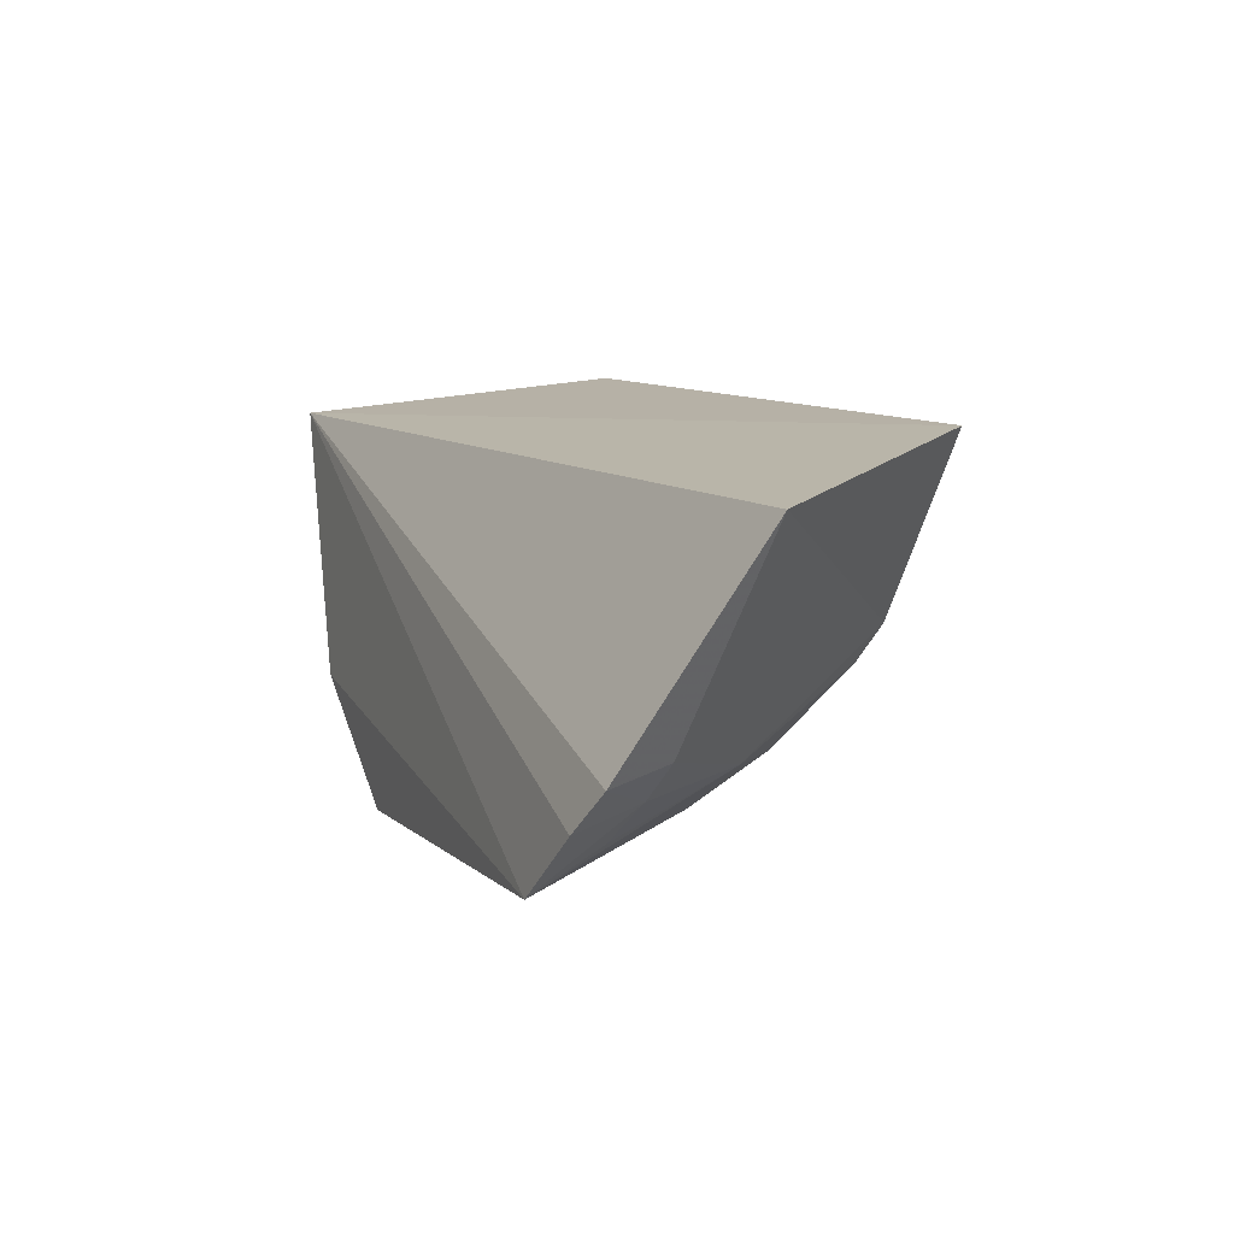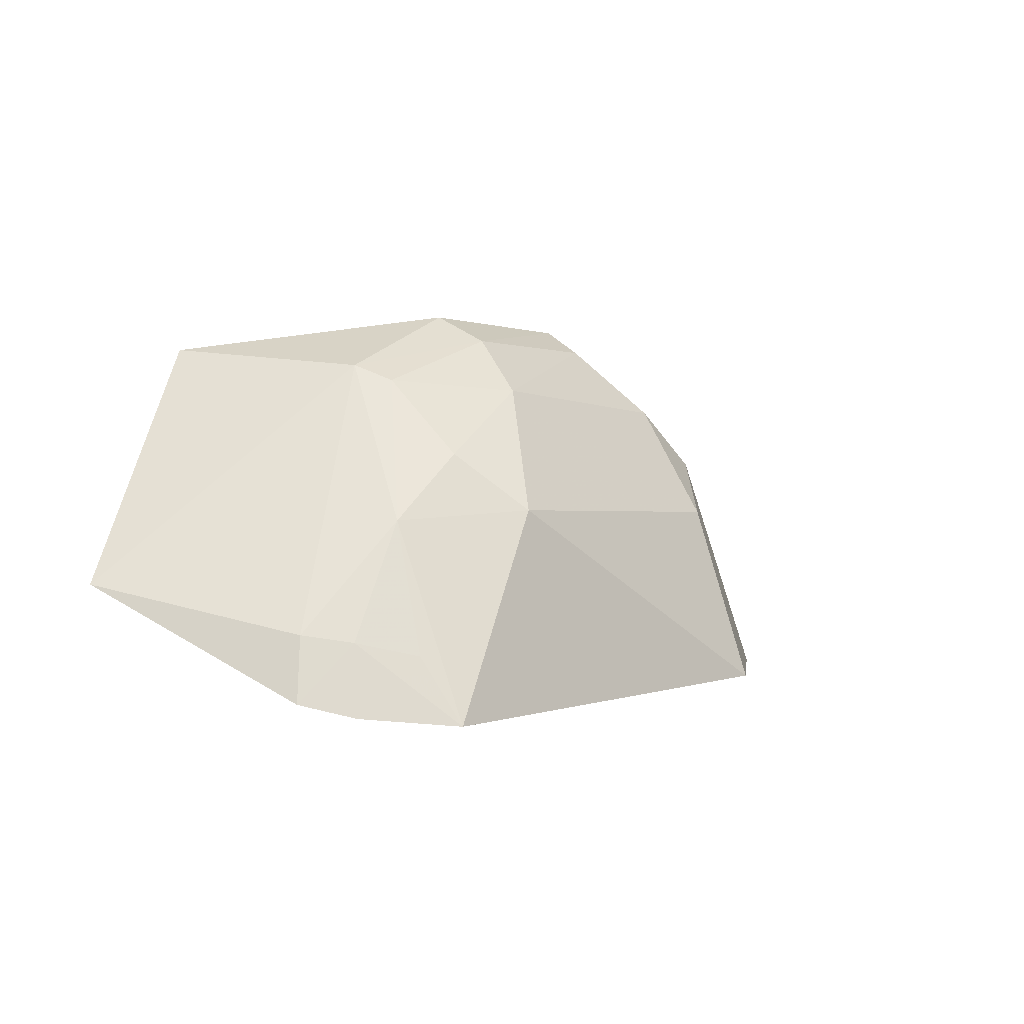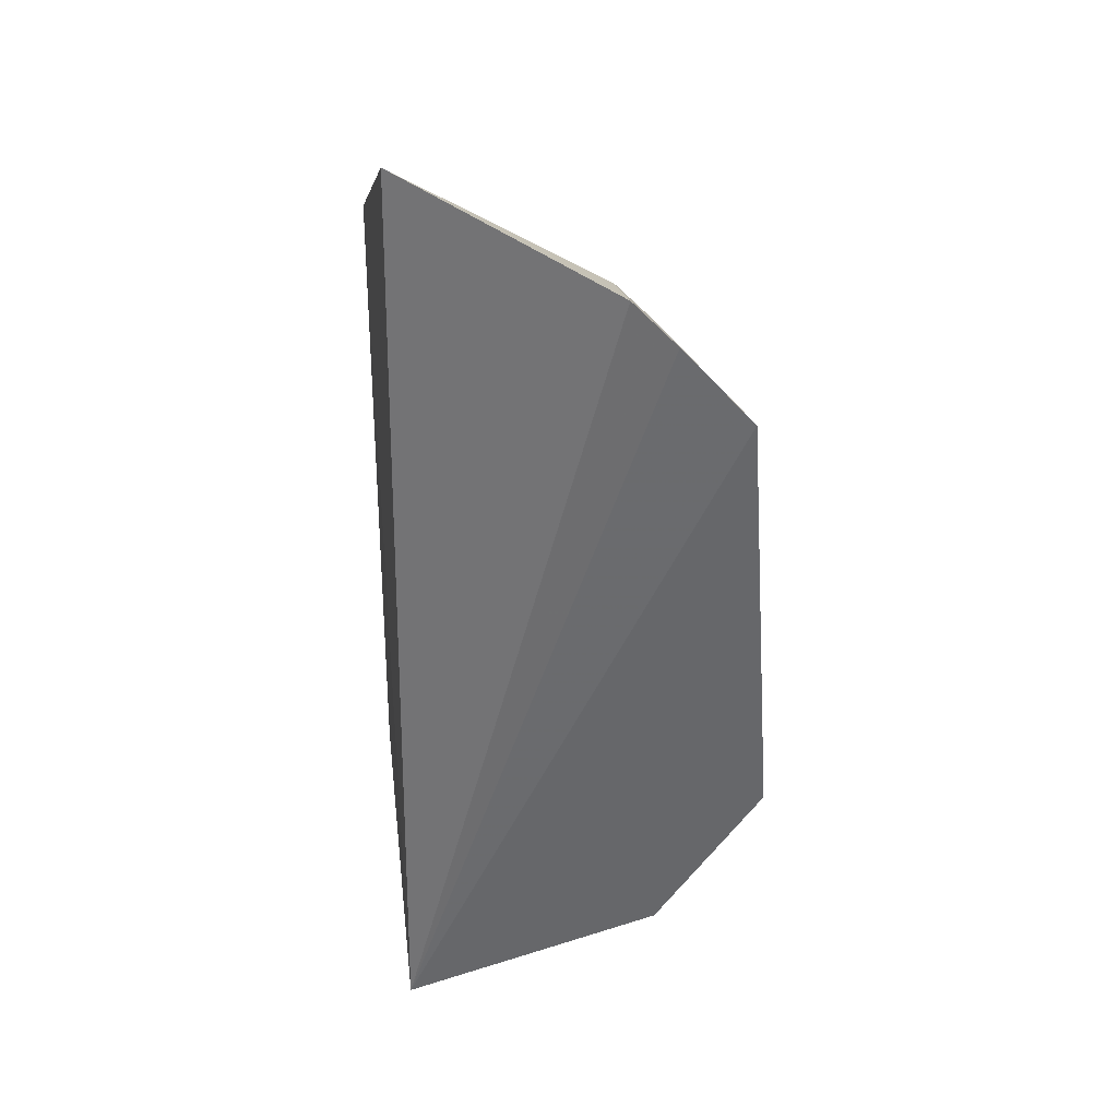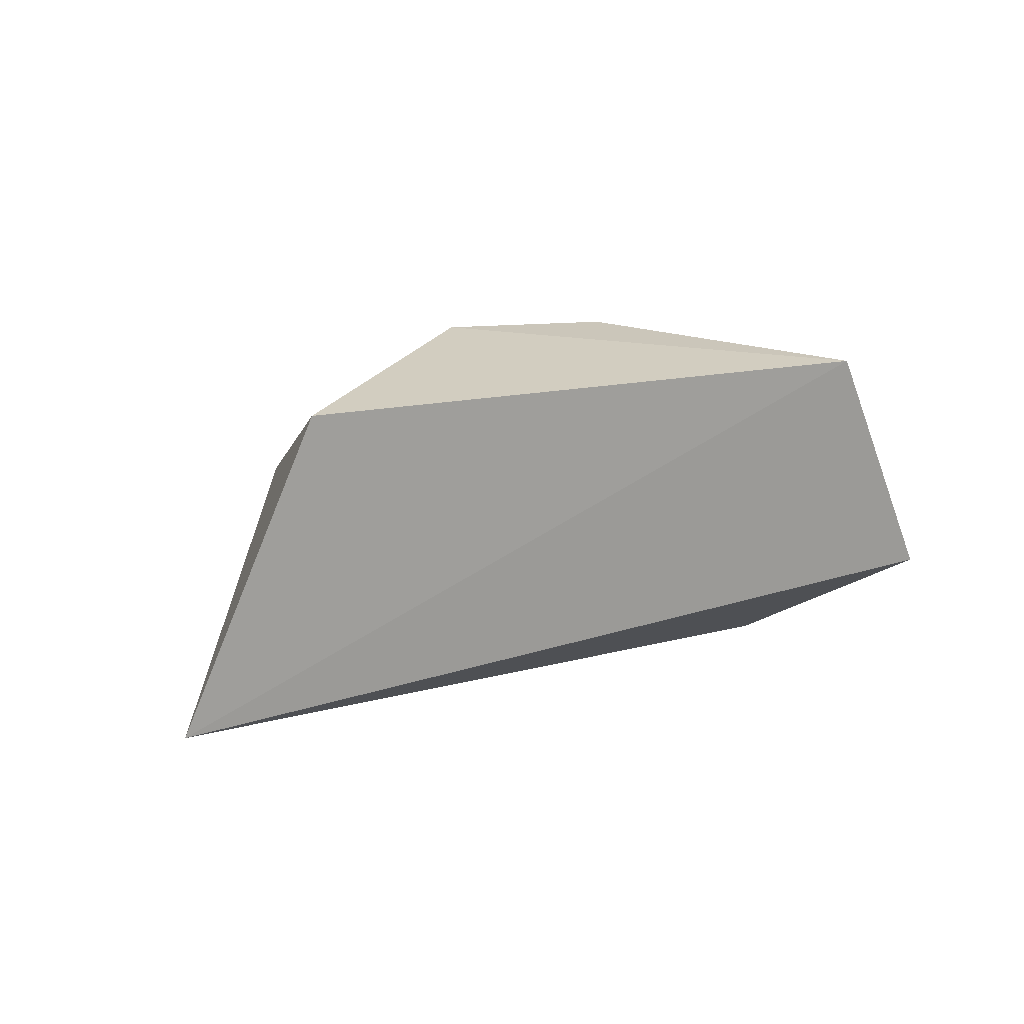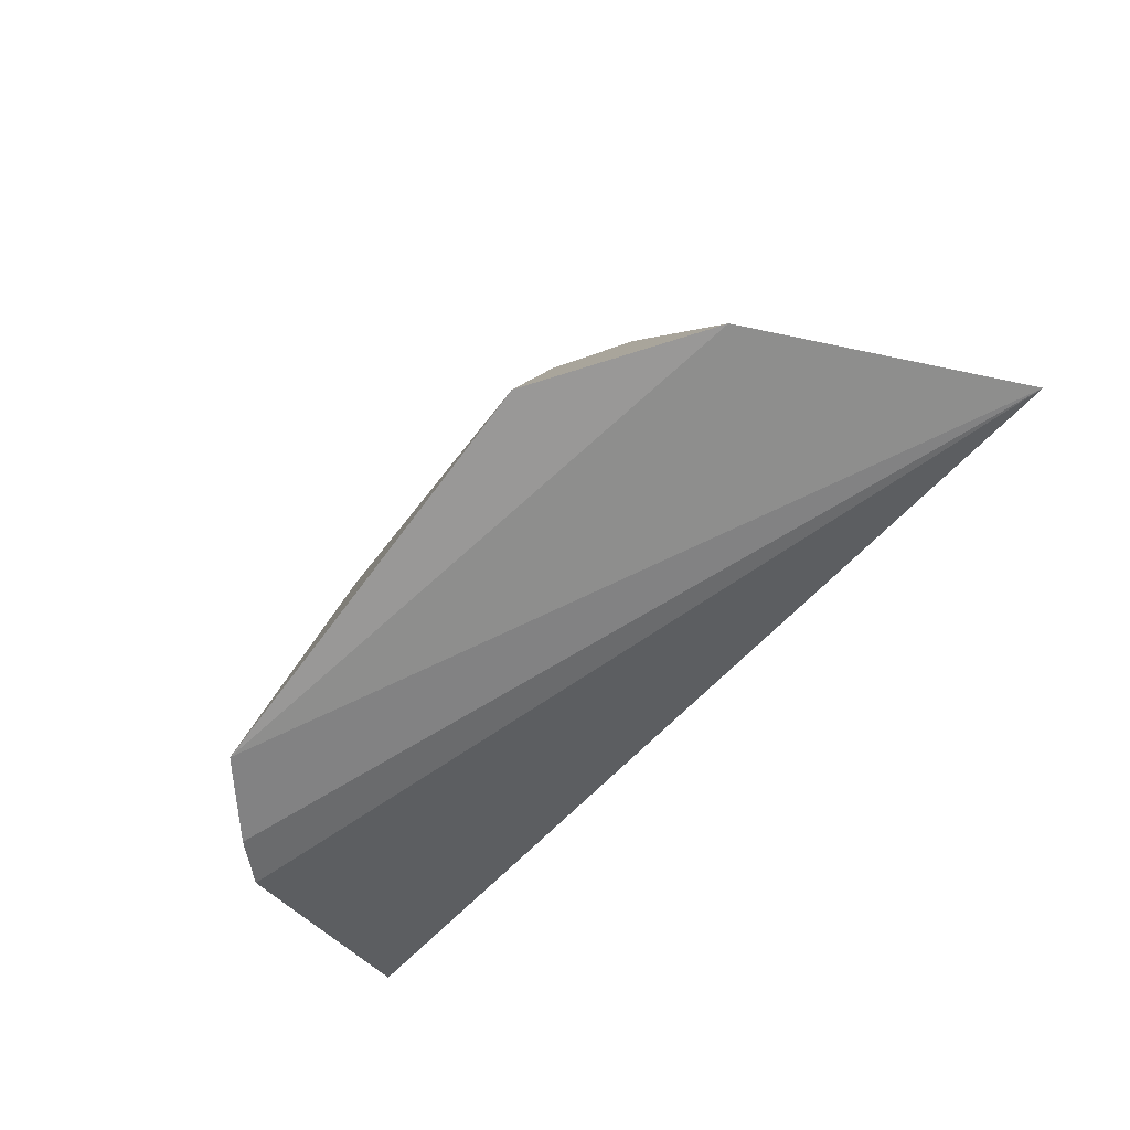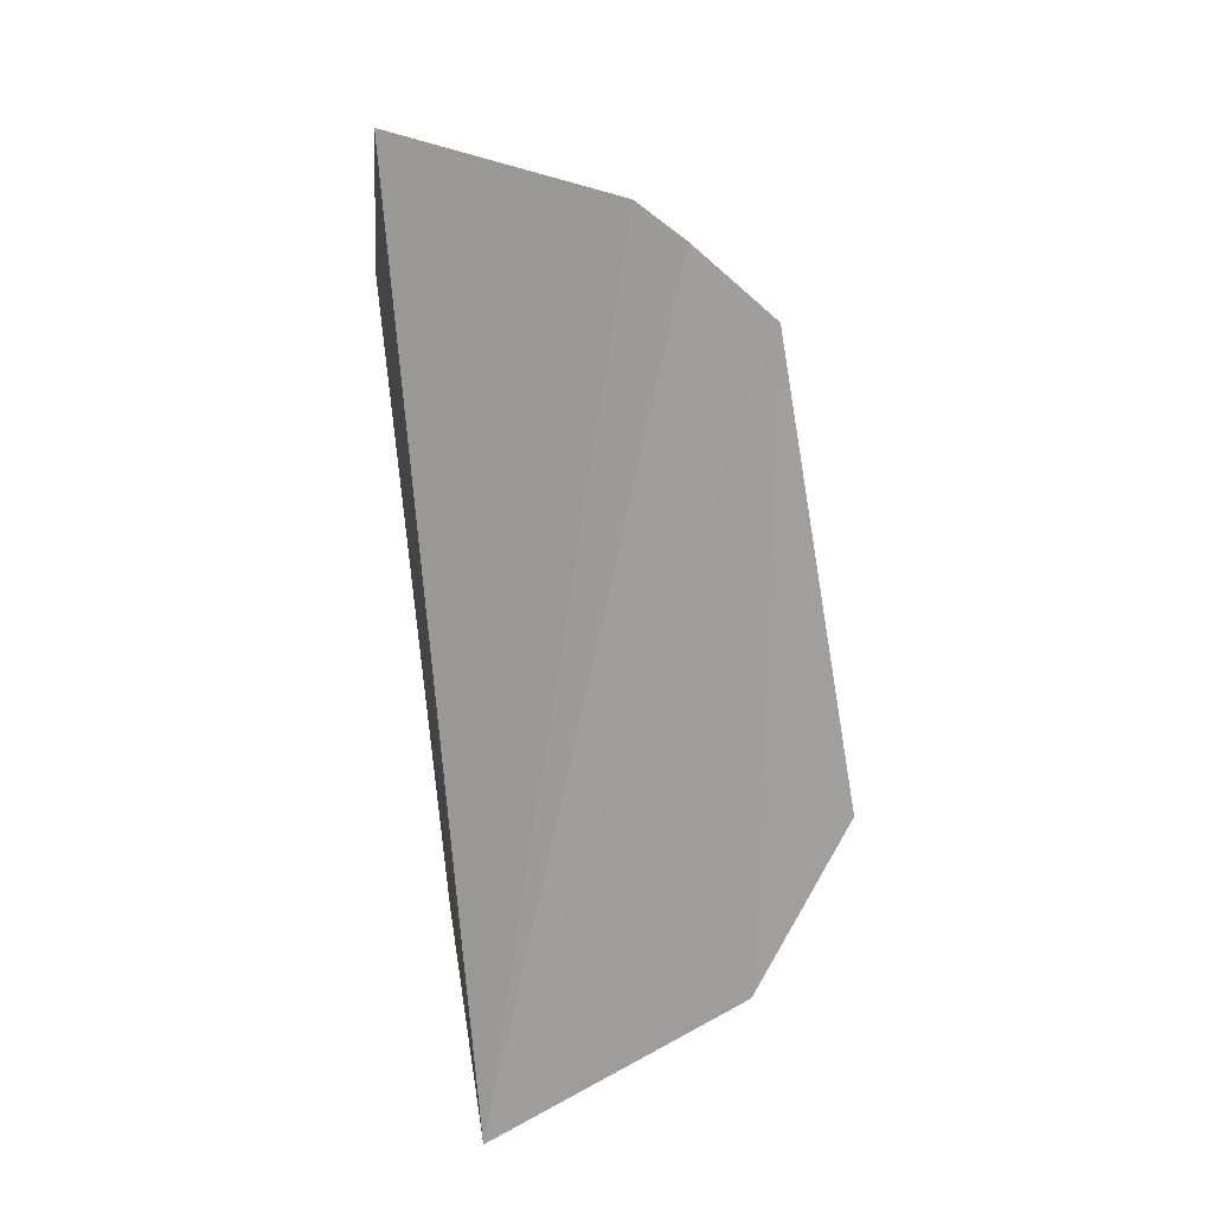
<metadata>
{"format":"obj","ext":"obj","renderer":"f3d","projection":"perspective","resolution":1024,"background":"white","views":[{"elev":8.9,"azim":-114.5,"up":"+Y"},{"elev":-1.3,"azim":-50.5,"up":"+Z"},{"elev":-55.4,"azim":-89.5,"up":"+Z"},{"elev":8.9,"azim":147.3,"up":"+Z"},{"elev":-64.9,"azim":49.4,"up":"+Z"},{"elev":-74.3,"azim":-83.9,"up":"+Z"}]}
</metadata>
<code>
v 0.01613 -0.07941 0.4007
v 0.0784 -0.003595 0.4072
v 0.0006071 -0.03406 0.4814
v -0.08277 0.002162 0.4729
v -0.1136 -0.006815 0.4225
v 0.05415 0.003921 0.4683
v -0.09078 -0.05946 0.3968
v 0.03798 -0.04576 0.4516
v -0.09853 -0.05083 0.3996
v -0.0759 -0.07345 0.3951
v 0.05079 -0.05763 0.4022
v 0.01087 -0.05482 0.4619
v -0.06547 -0.03391 0.4687
v 0.02555 -0.05651 0.4502
v -0.04937 -0.06839 0.4377
v -0.09523 -0.04825 0.4128
v -0.03822 -0.03363 0.4815
v 0.01374 -0.06782 0.4384
v -0.08805 -0.05597 0.4112
v -0.03818 -0.05492 0.4639
v -0.07461 -0.0548 0.4353
v -0.03547 -0.04387 0.4757
v -0.07872 -0.06484 0.4085
v -0.05919 -0.05651 0.4493
v -0.06179 -0.04119 0.4654
v -0.0004499 -0.04301 0.476
f 5 4 2
f 6 2 4
f 6 4 3
f 8 2 6
f 8 6 3
f 9 5 2
f 9 2 7
f 10 7 2
f 11 2 8
f 11 10 2
f 11 1 10
f 12 8 3
f 13 4 5
f 14 11 8
f 14 1 11
f 14 8 12
f 15 10 1
f 16 13 5
f 16 5 9
f 17 3 4
f 17 4 13
f 18 14 12
f 18 1 14
f 18 15 1
f 19 16 9
f 19 9 7
f 19 7 10
f 20 18 12
f 20 15 18
f 21 10 15
f 21 13 16
f 21 16 19
f 22 17 13
f 22 3 17
f 23 21 19
f 23 19 10
f 23 10 21
f 24 21 15
f 24 15 20
f 25 22 13
f 25 20 22
f 25 24 20
f 25 13 21
f 25 21 24
f 26 22 20
f 26 20 12
f 26 12 3
f 26 3 22

</code>
